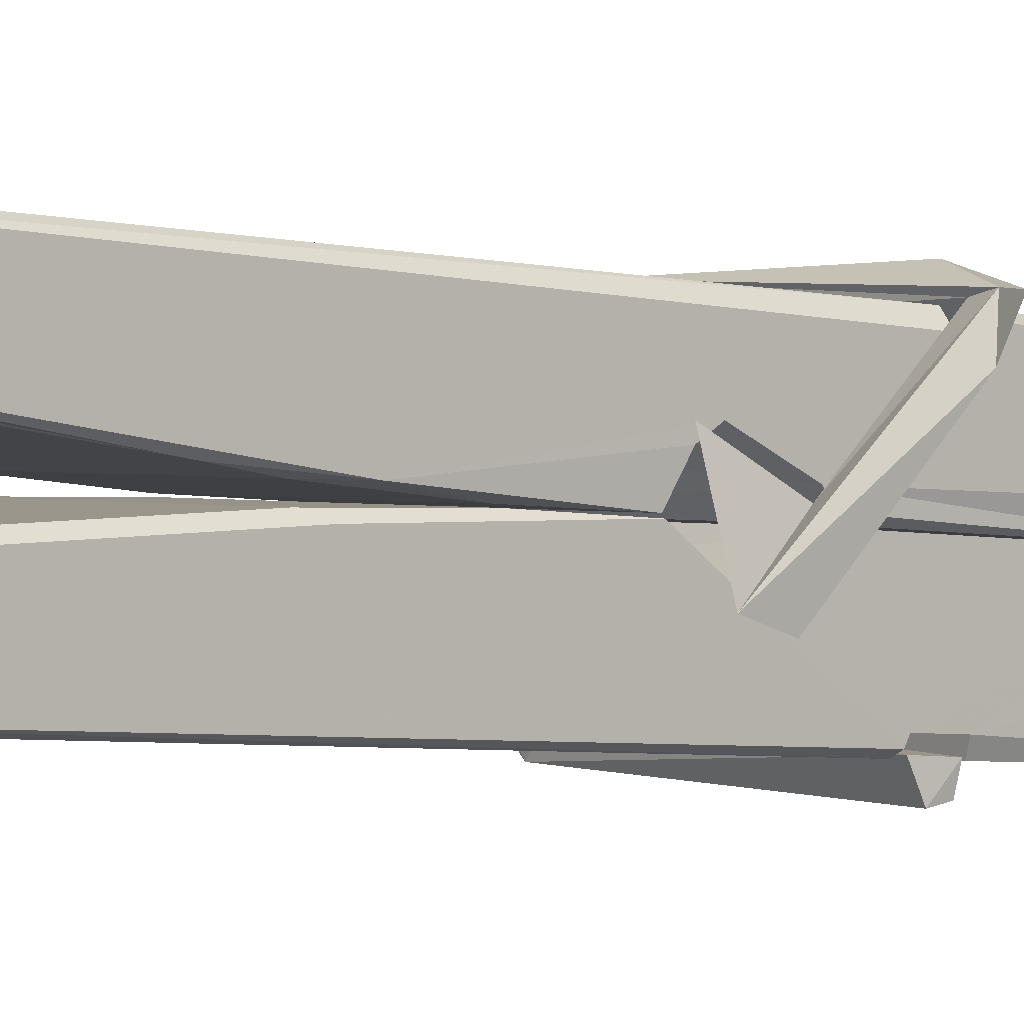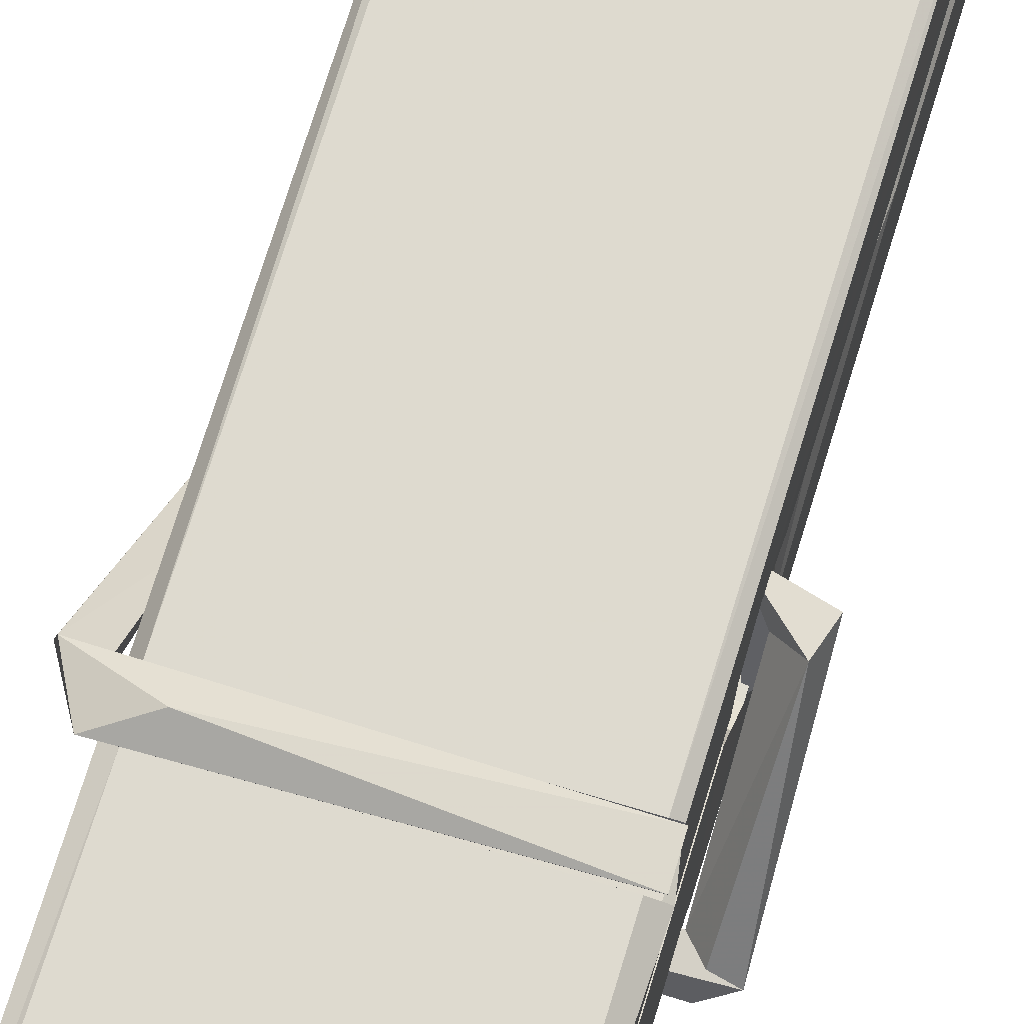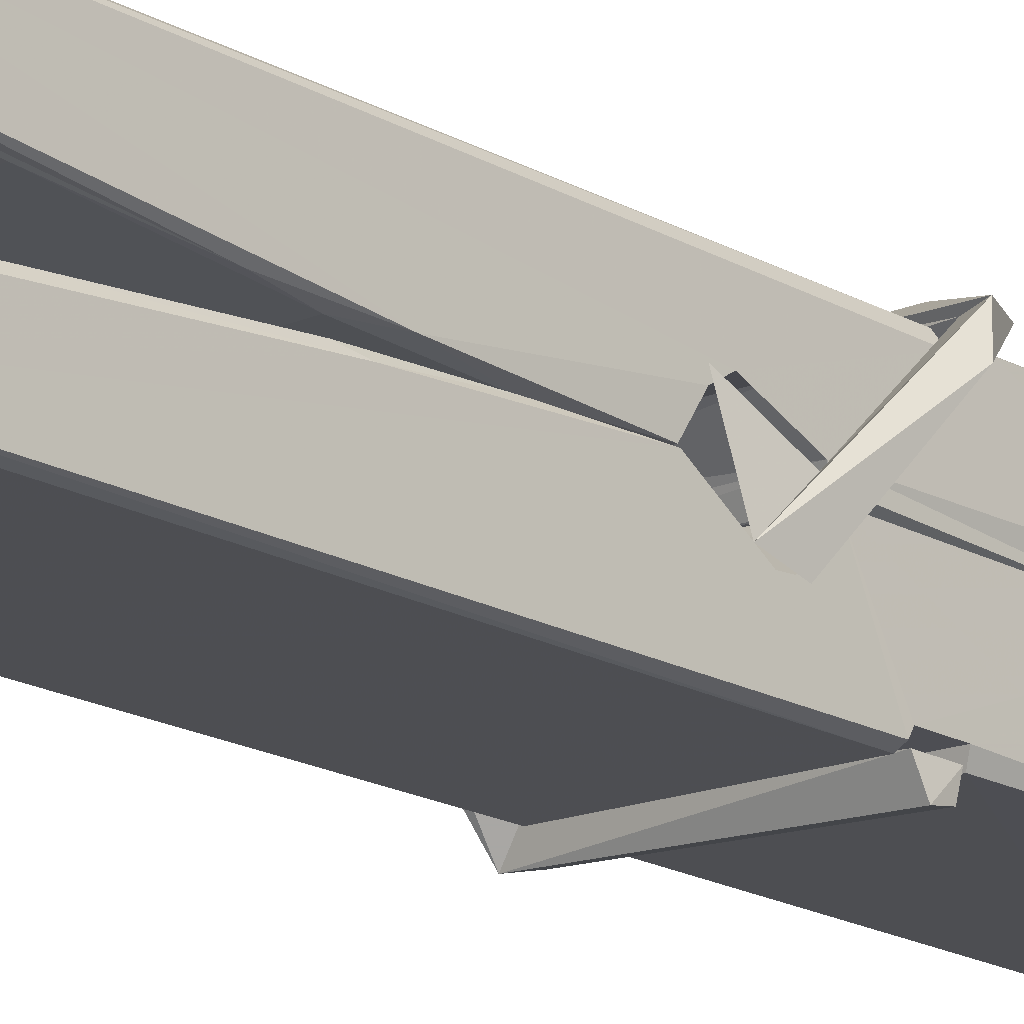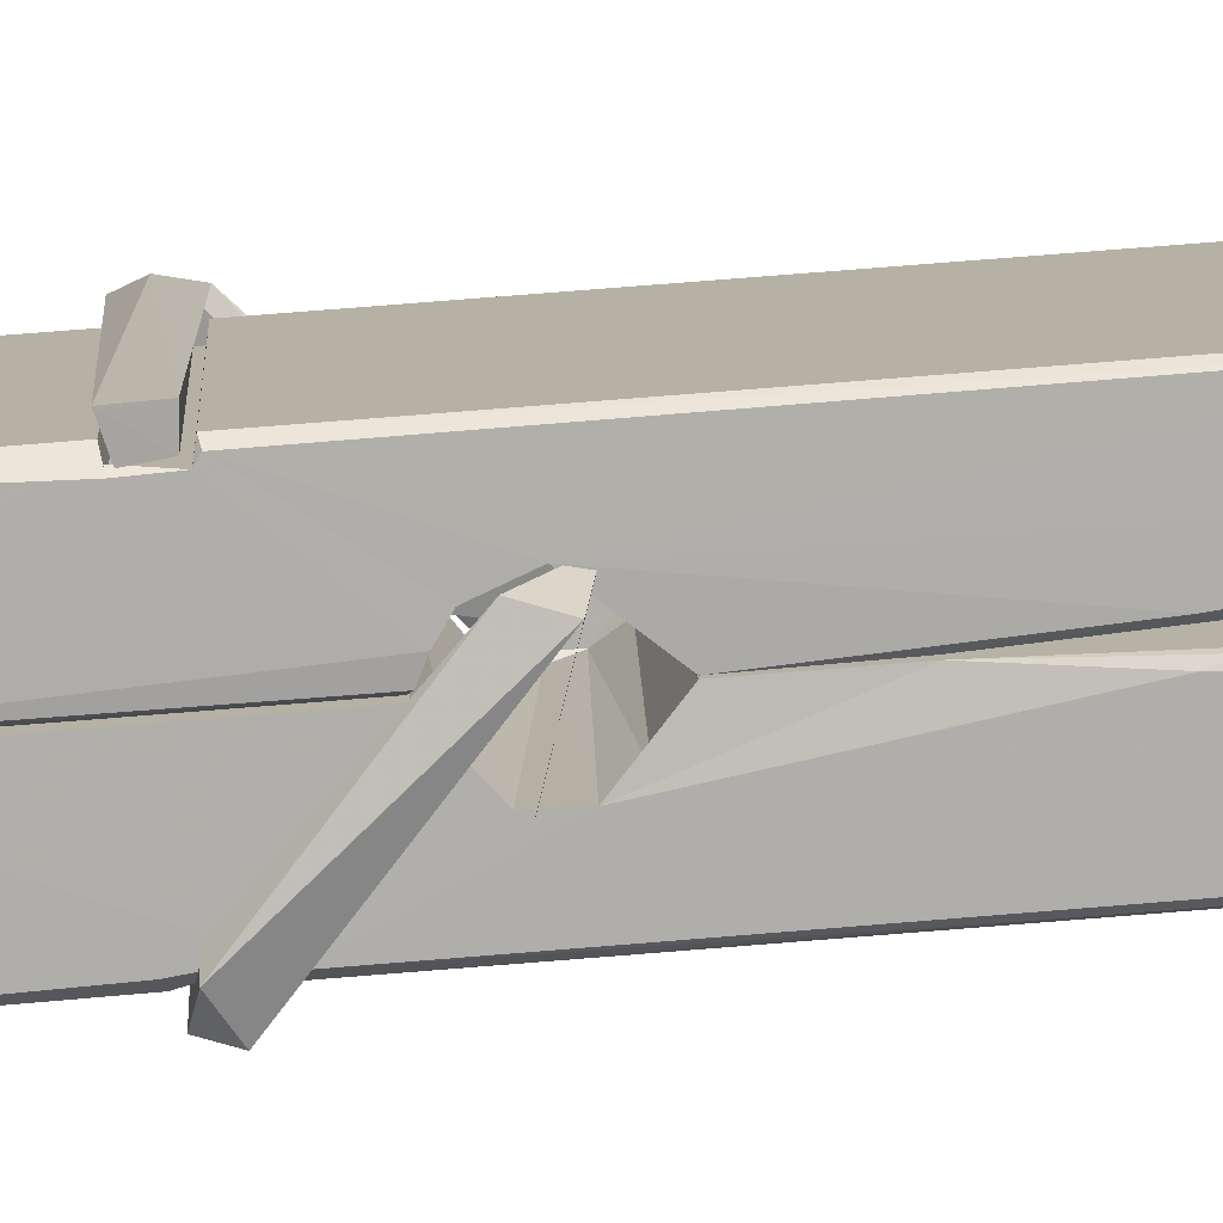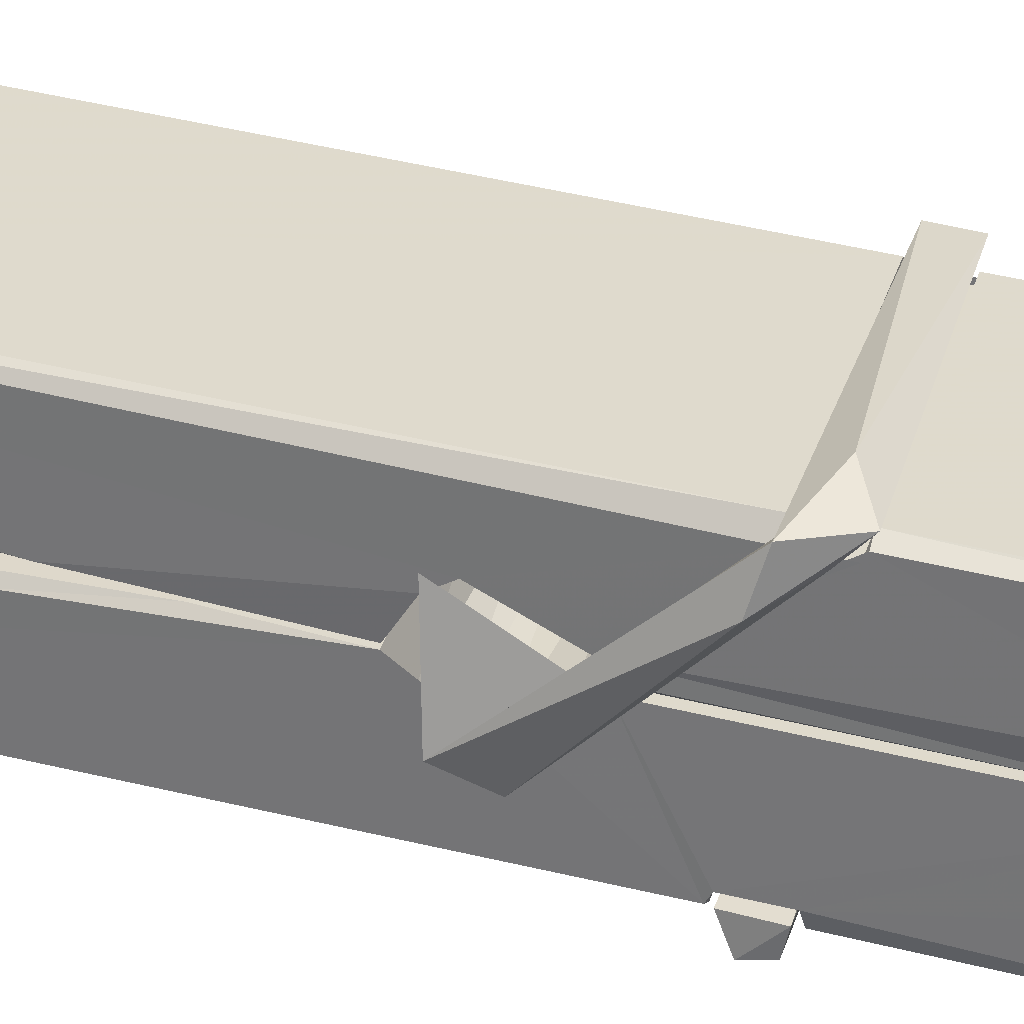
<metadata>
{"format":"obj","ext":"obj","renderer":"f3d","projection":"perspective","resolution":1024,"background":"white","views":[{"elev":2.2,"azim":-129.9,"up":"+Z"},{"elev":66.8,"azim":18.5,"up":"+Z"},{"elev":-14.0,"azim":-133.6,"up":"+Z"},{"elev":12.0,"azim":89.2,"up":"+Z"},{"elev":31.3,"azim":-73.6,"up":"+Z"}]}
</metadata>
<code>
v 0.8852 0.8775 -1.16
v 1.049 0.9115 -1.219
v 0.887 0.9098 -1.22
v 0.8908 0.9133 -1.221
v 0.8735 1.456 -1.176
v 0.8751 1.536 -1.163
v 0.8727 1.633 -1.146
v 0.8778 1.425 -1.181
v 1.031 1.634 -1.145
v 0.8717 1.629 -1.103
v 0.8715 1.396 -1.182
v 0.8648 1.668 -1.139
v 1.045 1.046 -1.21
v 0.8782 1.152 -1.141
v 0.8758 1.229 -1.187
v 0.8821 0.9799 -1.206
v 0.8822 0.9869 -1.194
v 0.8811 1.035 -1.197
v 1.047 0.9935 -1.192
v 1.041 1.014 -1.185
v 0.8868 0.9968 -1.187
v 1.04 1.261 -1.167
v 1.036 1.279 -1.172
v 0.8746 1.28 -1.175
v 0.8753 1.292 -1.194
v 1.038 1.297 -1.195
v 0.8831 1.175 -1.135
v 1.025 1.637 -1.147
v 1.028 1.673 -1.141
v 1.032 1.429 -1.183
v 1.04 1.24 -1.178
v 1.04 1.23 -1.198
v 1.041 1.234 -1.188
v 1.04 1.049 -1.213
v 1.047 0.9139 -1.221
v 1.043 0.9173 -1.222
v 1.046 1.158 -1.146
v 0.8853 1.152 -1.137
v 1.026 1.633 -1.104
v 1.028 1.539 -1.165
v 0.8759 1.25 -1.167
v 0.8843 1.044 -1.212
v 0.8915 1.015 -1.184
v 1.047 0.9814 -1.215
v 0.8797 1.351 -1.19
v 1.034 1.355 -1.191
v 0.8749 1.268 -1.168
v 0.8652 1.663 -1.104
v 0.8721 1.666 -1.101
v 1.03 1.67 -1.102
v 1.034 1.51 -1.116
v 1.042 1.181 -1.14
v 1.043 0.9785 -1.218
v 1.05 0.8821 -1.162
v 1.046 0.8831 -1.157
v 0.8905 0.8796 -1.156
v 0.884 0.907 -1.218
v 1.036 1.415 -1.181
v 1.046 1.035 -1.193
v 0.8807 1.224 -1.199
v 1.035 1.228 -1.2
v 1.042 1.178 -1.144
v 0.876 1.223 -1.195
v 1.043 1.155 -1.143
v 1.038 1.156 -1.138
v 0.8872 0.9745 -1.217
v 0.8775 1.174 -1.143
v 0.8781 1.154 -1.145
v 1.038 1.179 -1.136
v 0.8678 1.672 -1.196
v 1.046 0.9131 -1.224
v 0.8744 1.425 -1.189
v 0.8714 1.537 -1.191
v 1.029 1.669 -1.2
v 1.029 1.675 -1.232
v 1.036 1.416 -1.195
v 1.034 1.43 -1.191
v 1.031 1.542 -1.193
v 0.871 1.412 -1.194
v 0.8806 1.044 -1.213
v 1.045 1.048 -1.214
v 1.047 0.989 -1.234
v 0.8807 1.025 -1.244
v 0.88 1.166 -1.271
v 1.045 1.039 -1.235
v 0.8786 1.261 -1.228
v 1.036 1.286 -1.218
v 0.8813 1.284 -1.214
v 1.039 1.273 -1.227
v 0.8741 1.292 -1.195
v 0.8753 1.244 -1.224
v 1.04 1.241 -1.22
v 1.04 1.253 -1.227
v 1.036 1.297 -1.196
v 0.8762 1.224 -1.2
v 0.8698 1.668 -1.236
v 1.03 1.429 -1.19
v 1.046 1.005 -1.245
v 1.036 1.171 -1.273
v 1.033 1.381 -1.256
v 1.023 1.672 -1.237
v 1.023 1.677 -1.208
v 1.026 1.674 -1.197
v 1.027 1.541 -1.193
v 0.8746 1.272 -1.224
v 1.046 1.023 -1.246
v 0.8818 0.9903 -1.238
v 0.8839 0.9097 -1.222
v 0.8762 1.351 -1.191
v 1.035 1.355 -1.192
v 1.035 1.2 -1.271
v 0.864 1.673 -1.233
v 0.8697 1.675 -1.231
v 1.026 1.677 -1.235
v 1.041 1.2 -1.266
v 1.042 1.168 -1.268
v 1.048 0.8951 -1.292
v 0.89 0.8881 -1.283
v 0.8768 1.168 -1.263
v 0.8644 1.665 -1.199
v 1.046 0.8908 -1.289
v 0.8821 1.196 -1.269
v 0.8762 1.196 -1.266
v 1.04 1.229 -1.201
v 0.8762 1.193 -1.261
v 0.8871 0.9752 -1.218
v 0.884 0.8888 -1.291
v 1.041 1.197 -1.263
v 1.036 1.172 -1.264
v 0.8776 1.193 -1.268
v 1.042 1.191 -1.262
v 1.05 1.176 -1.279
v 0.8776 1.17 -1.27
v 1.064 1.179 -1.264
v 0.8781 1.173 -1.283
v 0.8764 1.186 -1.284
v 1.045 1.155 -1.129
v 1.044 1.16 -1.144
v 1.044 1.261 -1.185
v 0.8586 1.174 -1.13
v 1.038 1.257 -1.235
v 1.028 1.275 -1.166
v 0.8823 1.227 -1.212
v 0.8743 1.28 -1.168
v 0.8616 1.275 -1.222
v 0.8622 1.251 -1.231
v 0.853 1.181 -1.153
v 0.8731 1.235 -1.192
v 0.8972 1.161 -1.121
v 0.8733 1.148 -1.13
v 0.8712 1.161 -1.144
v 1.043 1.175 -1.141
v 0.8742 1.172 -1.133
v 1.044 1.175 -1.127
v 1.063 1.27 -1.176
v 1.058 1.25 -1.171
v 1.052 1.179 -1.256
v 1.056 1.19 -1.282
f 49 29 12
f 8 5 6
f 5 7 6
f 7 40 6
f 40 8 6
f 58 30 29
f 58 29 9
f 12 5 11
f 18 15 42
f 15 63 42
f 20 59 19
f 38 14 1
f 18 43 17
f 18 59 43
f 17 43 21
f 22 23 26
f 41 31 15
f 15 32 60
f 7 5 12
f 50 9 29
f 48 10 49
f 28 12 29
f 28 29 40
f 29 30 40
f 23 24 26
f 22 47 23
f 47 24 23
f 41 22 31
f 18 13 59
f 43 59 20
f 19 17 21
f 21 20 19
f 44 16 19
f 16 17 19
f 54 57 2
f 69 52 51
f 39 51 50
f 28 7 12
f 30 8 40
f 40 7 28
f 25 45 26
f 25 26 24
f 47 22 41
f 31 33 15
f 33 32 15
f 34 13 42
f 42 13 18
f 43 20 21
f 36 35 3
f 36 3 4
f 57 3 2
f 3 35 2
f 10 39 50
f 10 50 49
f 25 11 45
f 11 5 8
f 11 8 45
f 45 8 30
f 26 45 46
f 45 30 46
f 58 22 26
f 26 46 58
f 46 30 58
f 51 39 69
f 39 10 69
f 25 24 11
f 47 67 48
f 67 27 48
f 48 27 10
f 51 9 50
f 22 9 51
f 52 22 51
f 64 37 55
f 55 56 54
f 54 56 1
f 4 3 66
f 36 4 66
f 36 66 53
f 35 36 53
f 35 53 2
f 56 55 38
f 66 3 57
f 1 18 17
f 14 18 1
f 15 18 14
f 47 11 24
f 11 47 48
f 12 11 48
f 49 12 48
f 29 49 50
f 9 22 58
f 31 22 52
f 31 52 33
f 64 19 59
f 19 64 44
f 2 44 64
f 2 64 54
f 57 54 1
f 32 61 60
f 33 13 32
f 62 33 52
f 47 41 15
f 15 60 63
f 60 61 42
f 34 42 61
f 32 13 34
f 32 34 61
f 33 59 13
f 64 59 33
f 38 55 65
f 55 37 65
f 14 68 15
f 60 42 63
f 66 16 44
f 66 44 53
f 2 53 44
f 55 54 64
f 38 1 56
f 17 57 1
f 57 17 16
f 66 57 16
f 15 68 67
f 62 37 64
f 68 37 62
f 68 62 67
f 64 33 62
f 52 69 62
f 67 62 69
f 67 69 27
f 47 15 67
f 69 10 27
f 37 38 65
f 38 37 68
f 68 14 38
f 82 117 71
f 75 76 74
f 76 77 78
f 76 78 74
f 78 103 74
f 73 72 79
f 73 79 120
f 83 85 106
f 83 80 85
f 83 106 98
f 83 98 107
f 106 116 98
f 105 86 91
f 87 94 89
f 112 123 122
f 123 90 105
f 90 88 105
f 70 73 120
f 103 78 104
f 78 77 97
f 78 97 104
f 88 94 87
f 89 86 105
f 105 87 89
f 93 86 89
f 117 116 99
f 115 100 111
f 96 111 101
f 111 100 101
f 100 114 101
f 72 73 104
f 73 70 103
f 73 103 104
f 104 97 72
f 90 109 94
f 94 88 90
f 105 88 87
f 92 91 93
f 91 86 93
f 95 91 92
f 92 124 95
f 95 81 80
f 80 81 85
f 98 82 107
f 107 82 126
f 108 71 118
f 127 121 117
f 114 112 96
f 114 96 101
f 102 103 70
f 72 97 110
f 72 110 109
f 110 94 109
f 97 77 110
f 89 94 110
f 89 110 76
f 110 77 76
f 122 111 96
f 96 112 122
f 79 72 109
f 109 90 79
f 127 84 119
f 113 112 114
f 114 102 113
f 75 102 114
f 75 114 100
f 75 100 115
f 121 127 118
f 126 71 108
f 84 127 117
f 99 84 117
f 127 83 107
f 127 119 83
f 95 123 91
f 91 123 105
f 90 123 112
f 90 112 79
f 112 120 79
f 112 70 120
f 70 112 113
f 70 113 102
f 102 75 103
f 103 75 74
f 76 75 89
f 75 115 89
f 115 93 89
f 81 128 116
f 106 85 81
f 106 81 116
f 98 116 117
f 98 117 82
f 121 71 117
f 71 121 118
f 127 108 118
f 92 93 124
f 93 115 124
f 123 95 125
f 81 95 124
f 128 81 124
f 124 115 128
f 128 115 111
f 111 122 125
f 111 125 128
f 122 123 125
f 80 83 119
f 71 126 82
f 127 107 108
f 107 126 108
f 119 129 128
f 128 125 119
f 80 125 95
f 125 80 119
f 99 116 128
f 99 128 129
f 99 129 119
f 119 84 99
f 131 158 130
f 132 136 158
f 132 134 133
f 130 136 133
f 132 133 135
f 136 132 135
f 130 158 136
f 149 137 154
f 154 152 153
f 155 134 158
f 158 131 139
f 151 148 153
f 147 146 151
f 155 142 156
f 156 142 139
f 155 139 142
f 142 155 141
f 141 155 142
f 145 144 143
f 145 143 144
f 148 145 144
f 144 145 148
f 146 145 148
f 147 145 146
f 146 148 151
f 147 140 145
f 156 139 131
f 134 155 156
f 155 158 139
f 145 140 148
f 147 150 140
f 150 147 151
f 150 149 140
f 140 153 148
f 153 140 154
f 154 140 149
f 151 138 150
f 153 152 151
f 138 152 137
f 137 152 154
f 150 137 149
f 137 150 138
f 138 151 152
f 157 134 156
f 157 156 131
f 157 131 134
f 132 158 134
f 134 131 133
f 131 130 133
f 133 136 135
f 49 29 12
f 8 5 6
f 5 7 6
f 7 40 6
f 40 8 6
f 58 30 29
f 58 29 9
f 12 5 11
f 18 15 42
f 15 63 42
f 20 59 19
f 38 14 1
f 18 43 17
f 18 59 43
f 17 43 21
f 22 23 26
f 41 31 15
f 15 32 60
f 7 5 12
f 50 9 29
f 48 10 49
f 28 12 29
f 28 29 40
f 29 30 40
f 23 24 26
f 22 47 23
f 47 24 23
f 41 22 31
f 18 13 59
f 43 59 20
f 19 17 21
f 21 20 19
f 44 16 19
f 16 17 19
f 54 57 2
f 69 52 51
f 39 51 50
f 28 7 12
f 30 8 40
f 40 7 28
f 25 45 26
f 25 26 24
f 47 22 41
f 31 33 15
f 33 32 15
f 34 13 42
f 42 13 18
f 43 20 21
f 36 35 3
f 36 3 4
f 57 3 2
f 3 35 2
f 10 39 50
f 10 50 49
f 25 11 45
f 11 5 8
f 11 8 45
f 45 8 30
f 26 45 46
f 45 30 46
f 58 22 26
f 26 46 58
f 46 30 58
f 51 39 69
f 39 10 69
f 25 24 11
f 47 67 48
f 67 27 48
f 48 27 10
f 51 9 50
f 22 9 51
f 52 22 51
f 64 37 55
f 55 56 54
f 54 56 1
f 4 3 66
f 36 4 66
f 36 66 53
f 35 36 53
f 35 53 2
f 56 55 38
f 66 3 57
f 1 18 17
f 14 18 1
f 15 18 14
f 47 11 24
f 11 47 48
f 12 11 48
f 49 12 48
f 29 49 50
f 9 22 58
f 31 22 52
f 31 52 33
f 64 19 59
f 19 64 44
f 2 44 64
f 2 64 54
f 57 54 1
f 32 61 60
f 33 13 32
f 62 33 52
f 47 41 15
f 15 60 63
f 60 61 42
f 34 42 61
f 32 13 34
f 32 34 61
f 33 59 13
f 64 59 33
f 38 55 65
f 55 37 65
f 14 68 15
f 60 42 63
f 66 16 44
f 66 44 53
f 2 53 44
f 55 54 64
f 38 1 56
f 17 57 1
f 57 17 16
f 66 57 16
f 15 68 67
f 62 37 64
f 68 37 62
f 68 62 67
f 64 33 62
f 52 69 62
f 67 62 69
f 67 69 27
f 47 15 67
f 69 10 27
f 37 38 65
f 38 37 68
f 68 14 38
f 82 117 71
f 75 76 74
f 76 77 78
f 76 78 74
f 78 103 74
f 73 72 79
f 73 79 120
f 83 85 106
f 83 80 85
f 83 106 98
f 83 98 107
f 106 116 98
f 105 86 91
f 87 94 89
f 112 123 122
f 123 90 105
f 90 88 105
f 70 73 120
f 103 78 104
f 78 77 97
f 78 97 104
f 88 94 87
f 89 86 105
f 105 87 89
f 93 86 89
f 117 116 99
f 115 100 111
f 96 111 101
f 111 100 101
f 100 114 101
f 72 73 104
f 73 70 103
f 73 103 104
f 104 97 72
f 90 109 94
f 94 88 90
f 105 88 87
f 92 91 93
f 91 86 93
f 95 91 92
f 92 124 95
f 95 81 80
f 80 81 85
f 98 82 107
f 107 82 126
f 108 71 118
f 127 121 117
f 114 112 96
f 114 96 101
f 102 103 70
f 72 97 110
f 72 110 109
f 110 94 109
f 97 77 110
f 89 94 110
f 89 110 76
f 110 77 76
f 122 111 96
f 96 112 122
f 79 72 109
f 109 90 79
f 127 84 119
f 113 112 114
f 114 102 113
f 75 102 114
f 75 114 100
f 75 100 115
f 121 127 118
f 126 71 108
f 84 127 117
f 99 84 117
f 127 83 107
f 127 119 83
f 95 123 91
f 91 123 105
f 90 123 112
f 90 112 79
f 112 120 79
f 112 70 120
f 70 112 113
f 70 113 102
f 102 75 103
f 103 75 74
f 76 75 89
f 75 115 89
f 115 93 89
f 81 128 116
f 106 85 81
f 106 81 116
f 98 116 117
f 98 117 82
f 121 71 117
f 71 121 118
f 127 108 118
f 92 93 124
f 93 115 124
f 123 95 125
f 81 95 124
f 128 81 124
f 124 115 128
f 128 115 111
f 111 122 125
f 111 125 128
f 122 123 125
f 80 83 119
f 71 126 82
f 127 107 108
f 107 126 108
f 119 129 128
f 128 125 119
f 80 125 95
f 125 80 119
f 99 116 128
f 99 128 129
f 99 129 119
f 119 84 99
f 131 158 130
f 132 136 158
f 132 134 133
f 130 136 133
f 132 133 135
f 136 132 135
f 130 158 136
f 149 137 154
f 154 152 153
f 155 134 158
f 158 131 139
f 151 148 153
f 147 146 151
f 155 142 156
f 156 142 139
f 155 139 142
f 142 155 141
f 141 155 142
f 145 144 143
f 145 143 144
f 148 145 144
f 144 145 148
f 146 145 148
f 147 145 146
f 146 148 151
f 147 140 145
f 156 139 131
f 134 155 156
f 155 158 139
f 145 140 148
f 147 150 140
f 150 147 151
f 150 149 140
f 140 153 148
f 153 140 154
f 154 140 149
f 151 138 150
f 153 152 151
f 138 152 137
f 137 152 154
f 150 137 149
f 137 150 138
f 138 151 152
f 157 134 156
f 157 156 131
f 157 131 134
f 132 158 134
f 134 131 133
f 131 130 133
f 133 136 135

</code>
